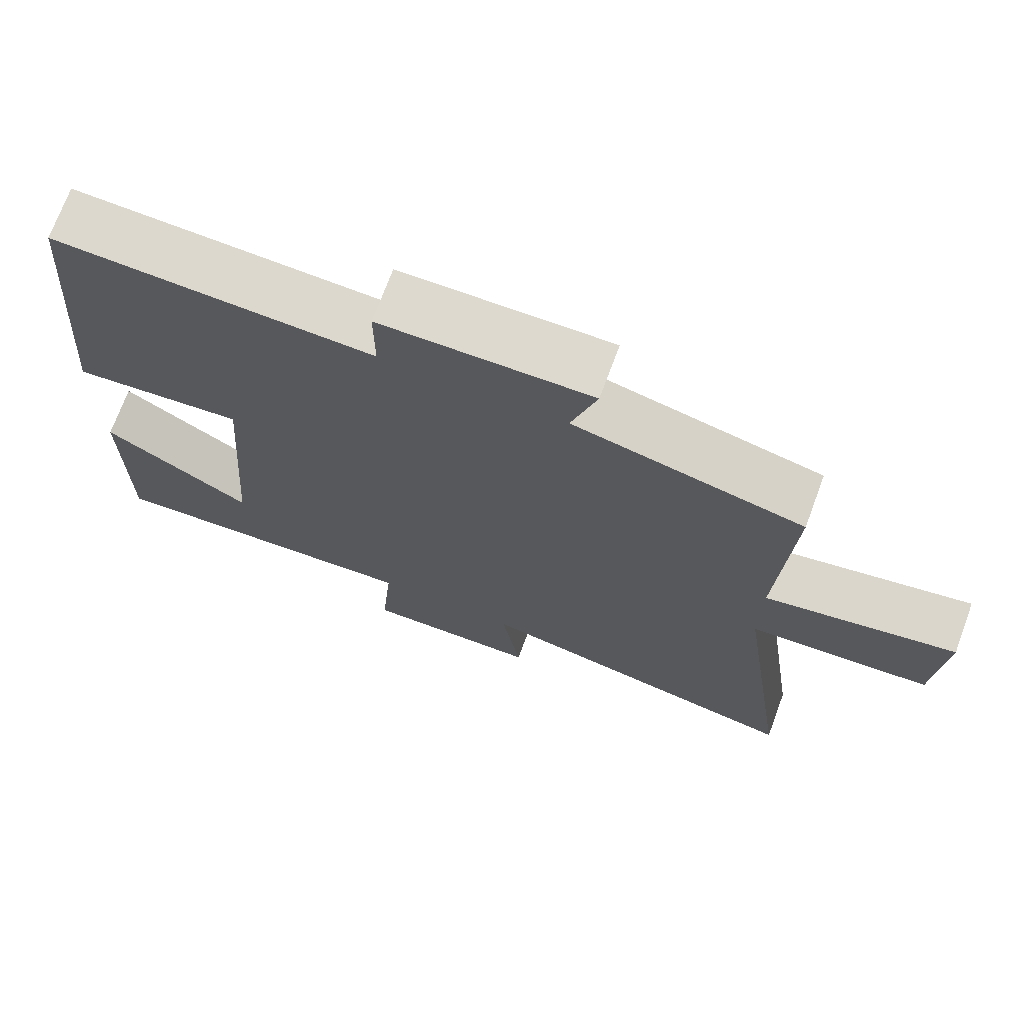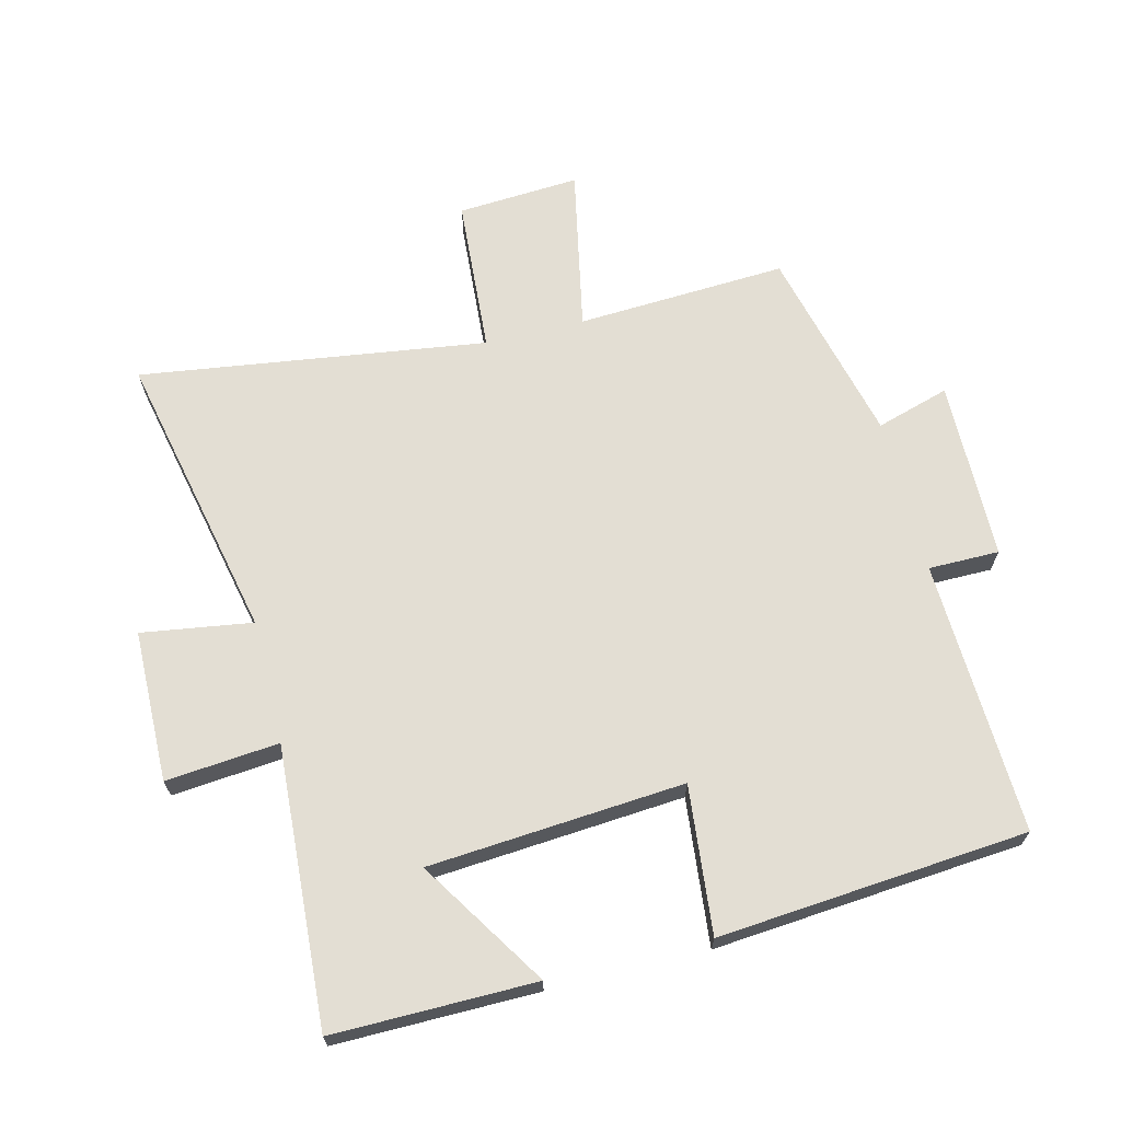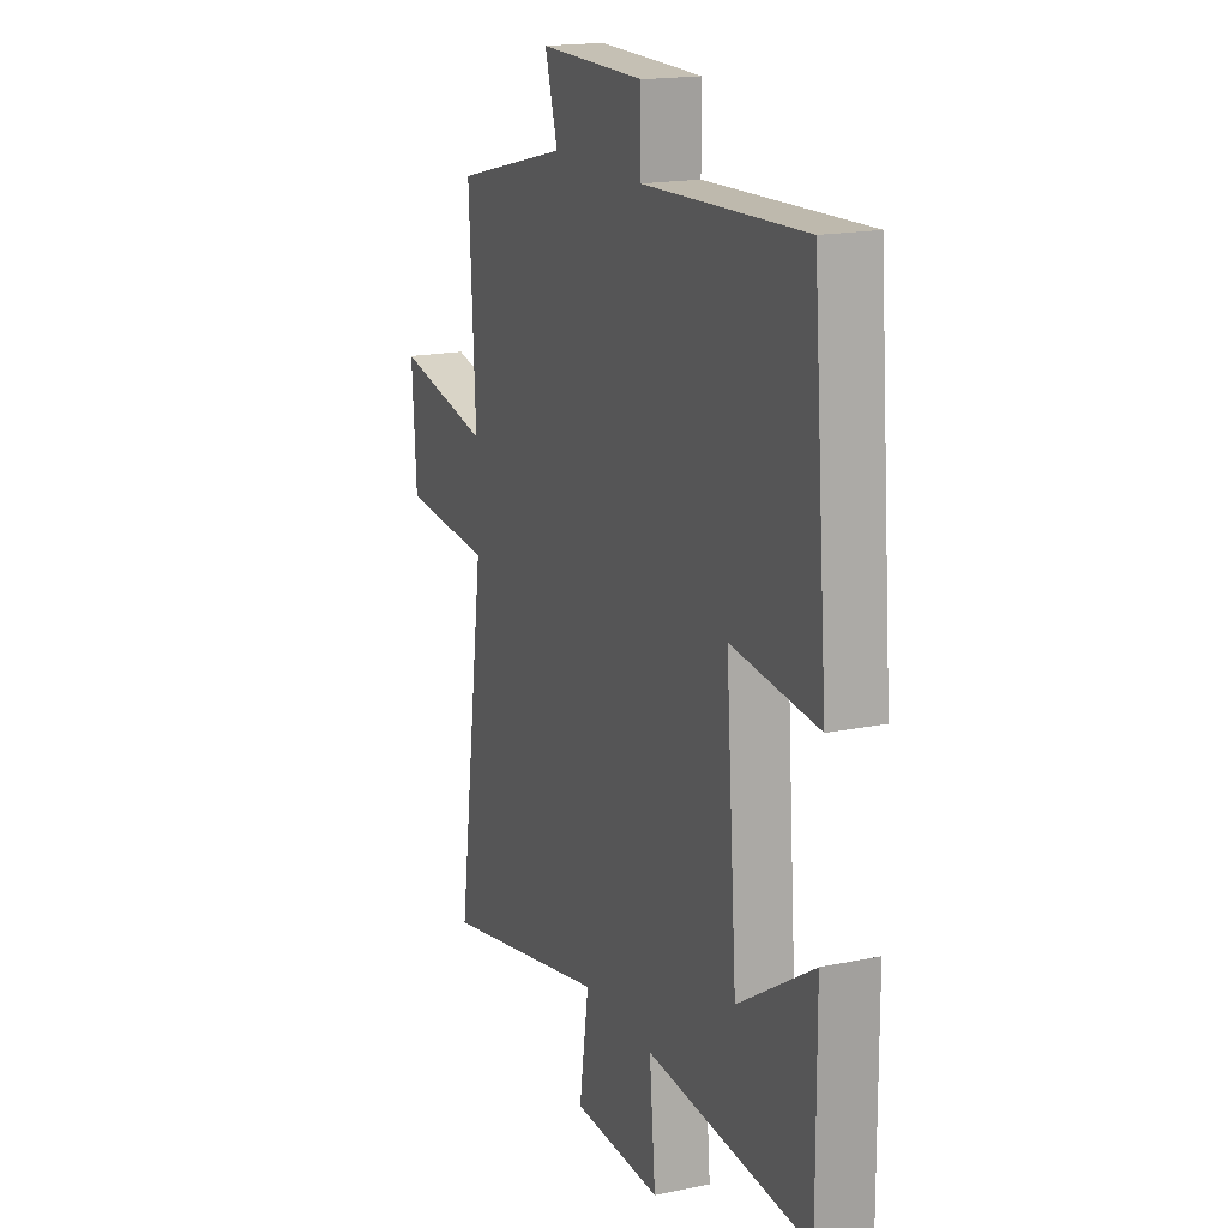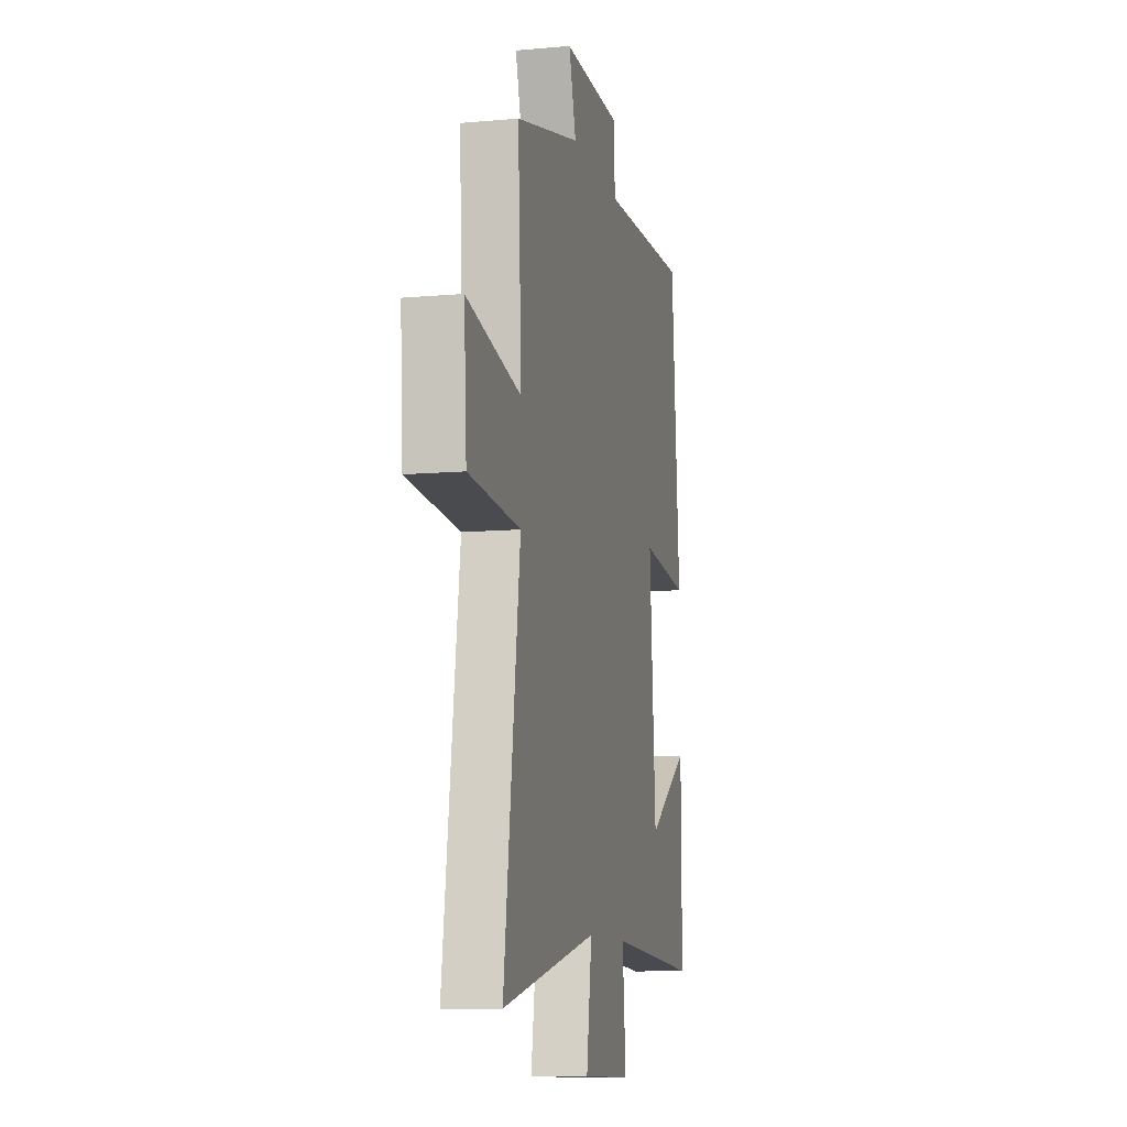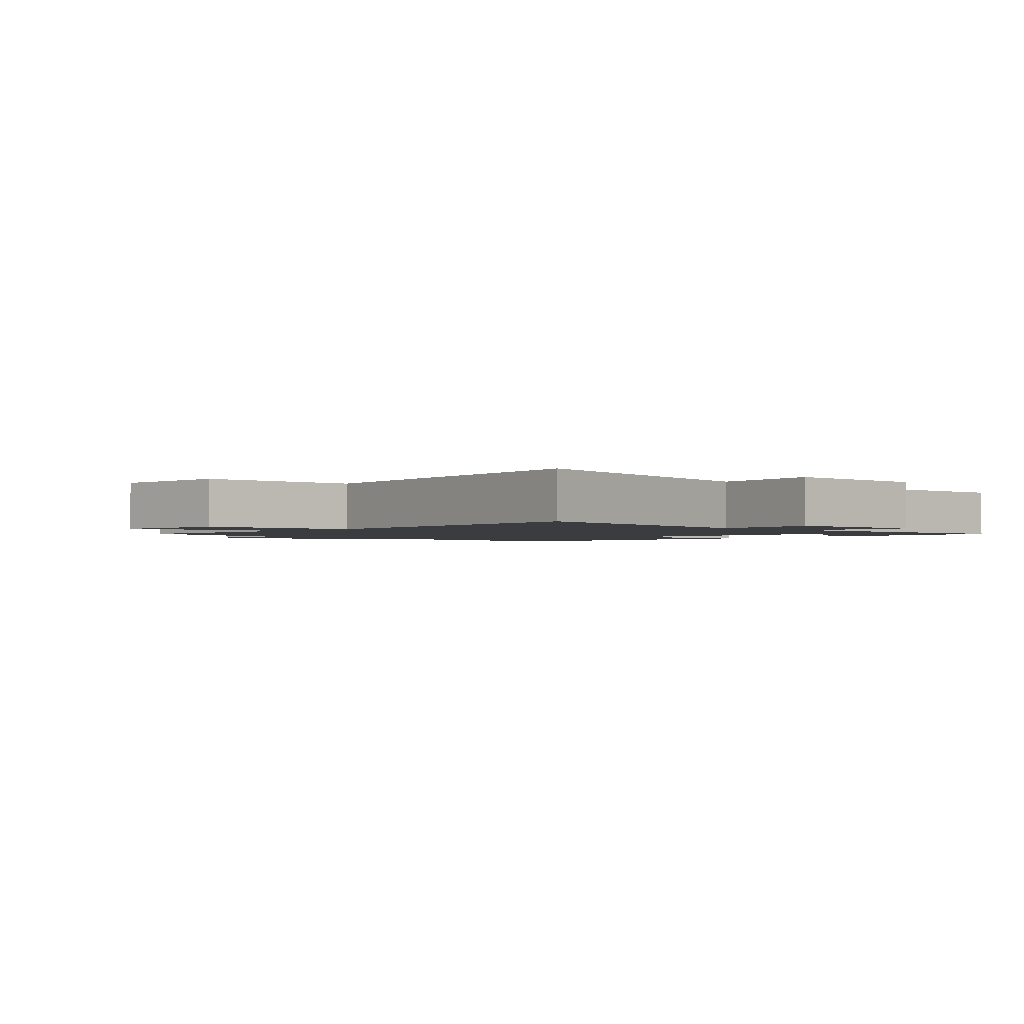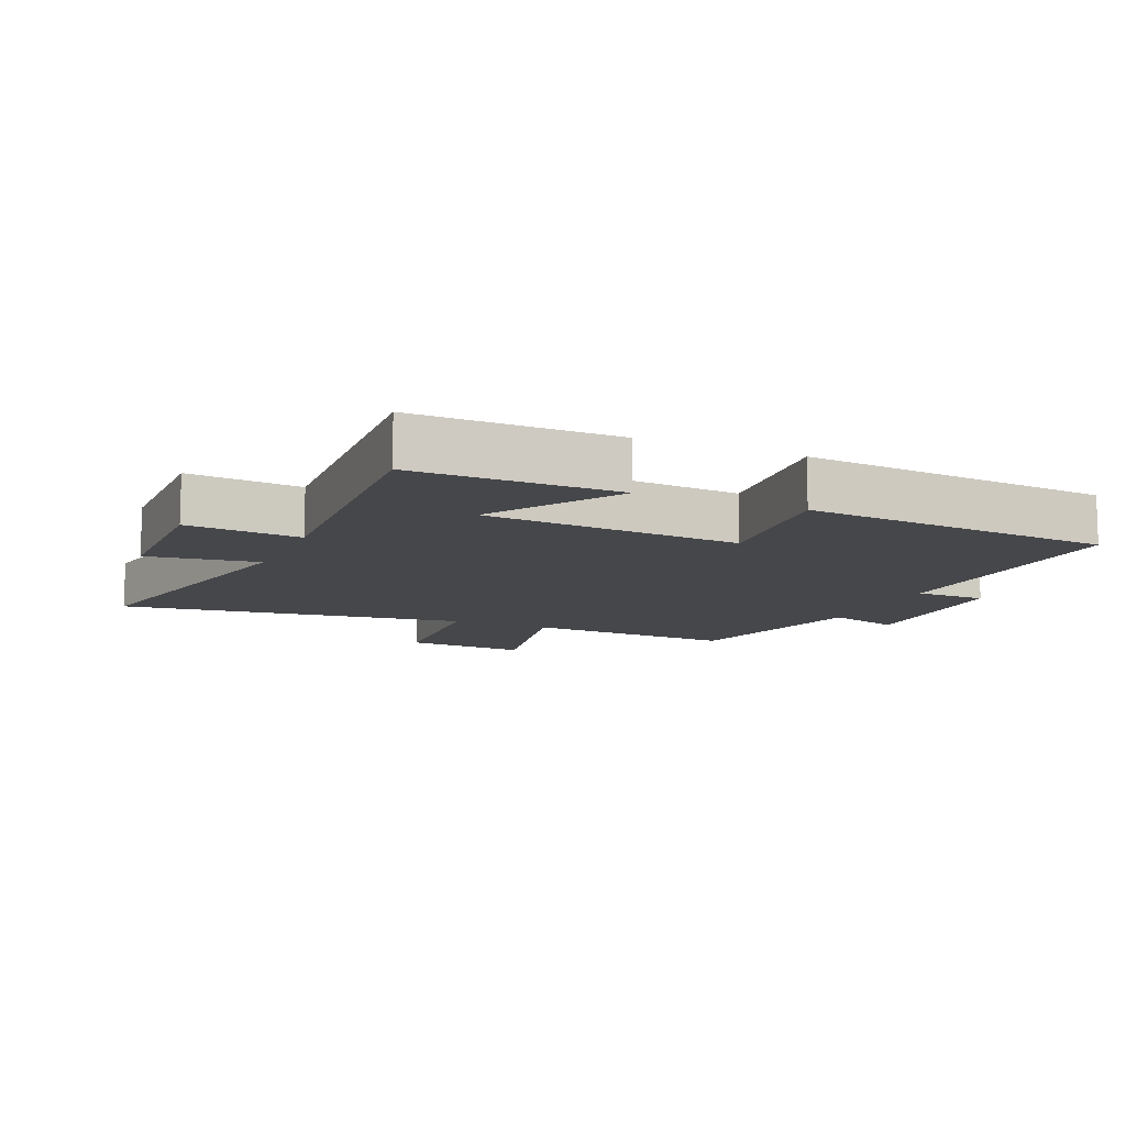
<metadata>
{"format":"obj","ext":"obj","renderer":"f3d","projection":"perspective","resolution":1024,"background":"white","views":[{"elev":71.9,"azim":20.3,"up":"+Z"},{"elev":67.2,"azim":-104.0,"up":"+Y"},{"elev":17.6,"azim":-112.2,"up":"+Z"},{"elev":-10.1,"azim":102.8,"up":"+Z"},{"elev":-1.8,"azim":136.8,"up":"+Y"},{"elev":-10.8,"azim":-113.7,"up":"+Y"}]}
</metadata>
<code>
v -0.46 0.07 0.517
v -0.034 0.07 0.5
v -0.034 0.07 0.61
v 0.246 0.07 0.614
v 0.212 0.07 0.5
v 0.517 0.07 0.425
v 0.5 0.07 0.098
v 0.755 0.07 0.149
v 0.743 0.07 -0.041
v 0.5 0.07 -0.058
v 0.576 0.07 -0.597
v 0.125 0.07 -0.5
v 0.151 0.07 -0.672
v -0.085 0.07 -0.676
v -0.069 0.07 -0.5
v -0.502 0.07 -0.527
v -0.5 0.07 -0.212
v -0.301 0.07 -0.339
v -0.271 0.07 0.059
v -0.5 0.07 0.036
v -0.46 0 0.517
v -0.034 0 0.5
v -0.034 0 0.61
v 0.246 0 0.614
v 0.212 0 0.5
v 0.517 0 0.425
v 0.5 0 0.098
v 0.755 0 0.149
v 0.743 0 -0.041
v 0.5 0 -0.058
v 0.576 0 -0.597
v 0.125 0 -0.5
v 0.151 0 -0.672
v -0.085 0 -0.676
v -0.069 0 -0.5
v -0.502 0 -0.527
v -0.5 0 -0.212
v -0.301 0 -0.339
v -0.271 0 0.059
v -0.5 0 0.036
f 19 20 1 2
f 18 19 2
f 15 16 17 18
f 15 18 2
f 12 13 14 15
f 12 15 2
f 10 11 12 2
f 7 8 9 10
f 7 10 2 3
f 5 6 7
f 5 7 3
f 3 4 5
f 22 21 40 39
f 22 39 38
f 38 37 36 35
f 22 38 35
f 35 34 33 32
f 22 35 32
f 22 32 31 30
f 30 29 28 27
f 23 22 30 27
f 27 26 25
f 23 27 25
f 25 24 23
f 1 21 22 2
f 2 22 23 3
f 3 23 24 4
f 4 24 25 5
f 5 25 26 6
f 6 26 27 7
f 7 27 28 8
f 8 28 29 9
f 9 29 30 10
f 10 30 31 11
f 11 31 32 12
f 12 32 33 13
f 13 33 34 14
f 14 34 35 15
f 15 35 36 16
f 16 36 37 17
f 17 37 38 18
f 18 38 39 19
f 19 39 40 20
f 20 40 21 1

</code>
